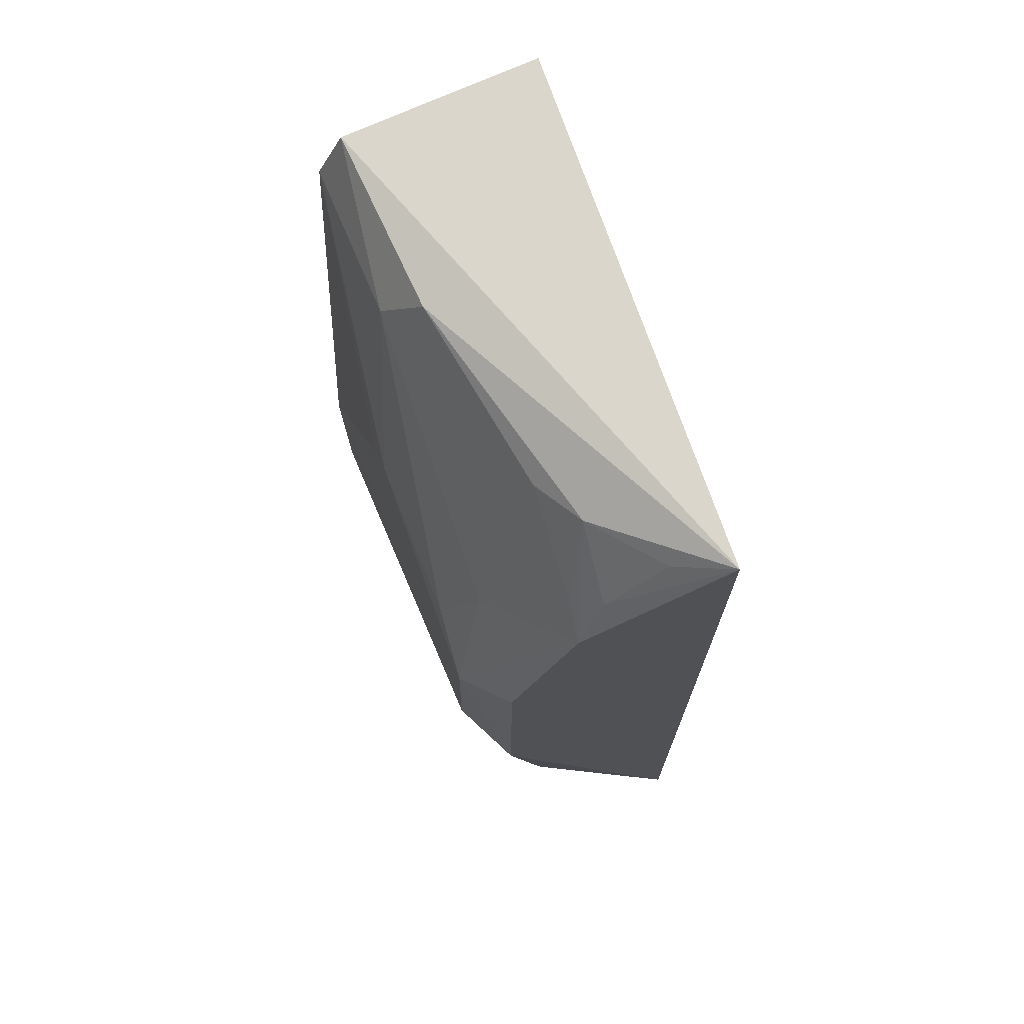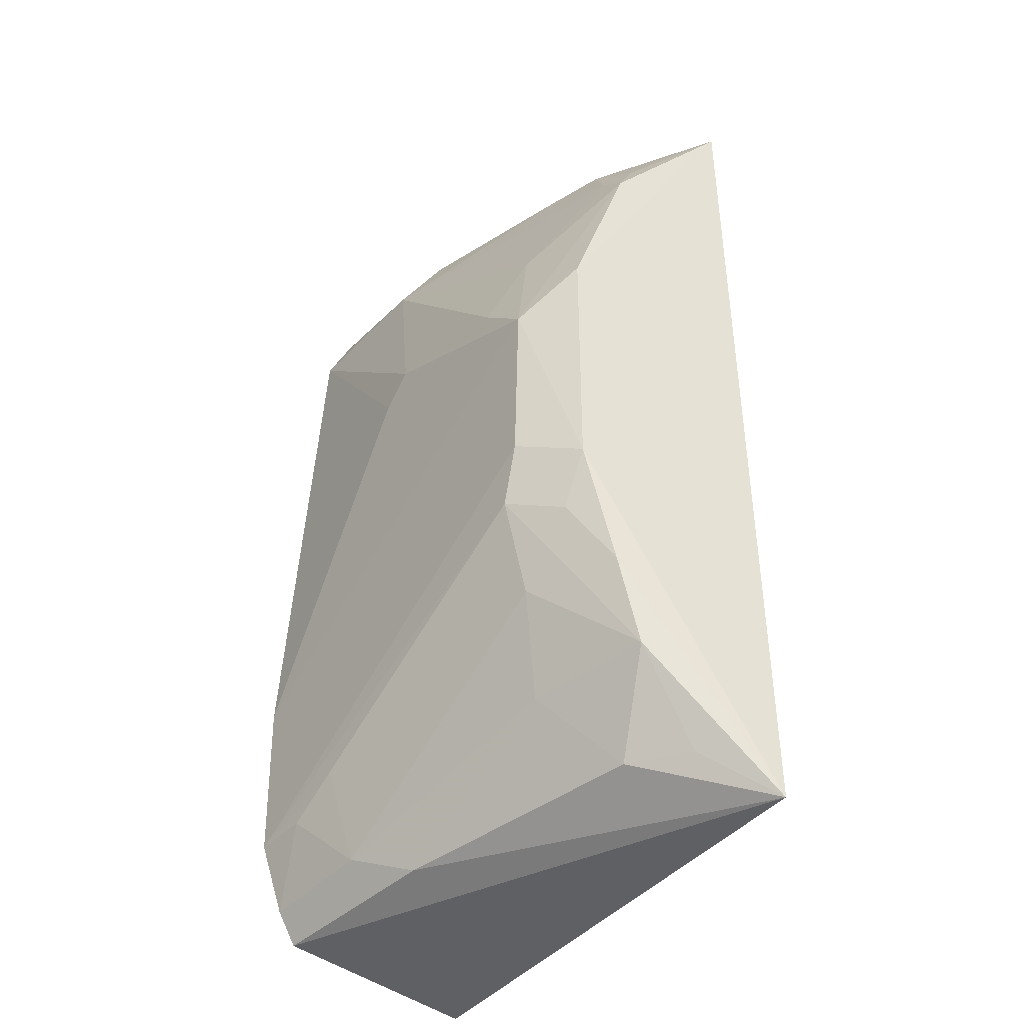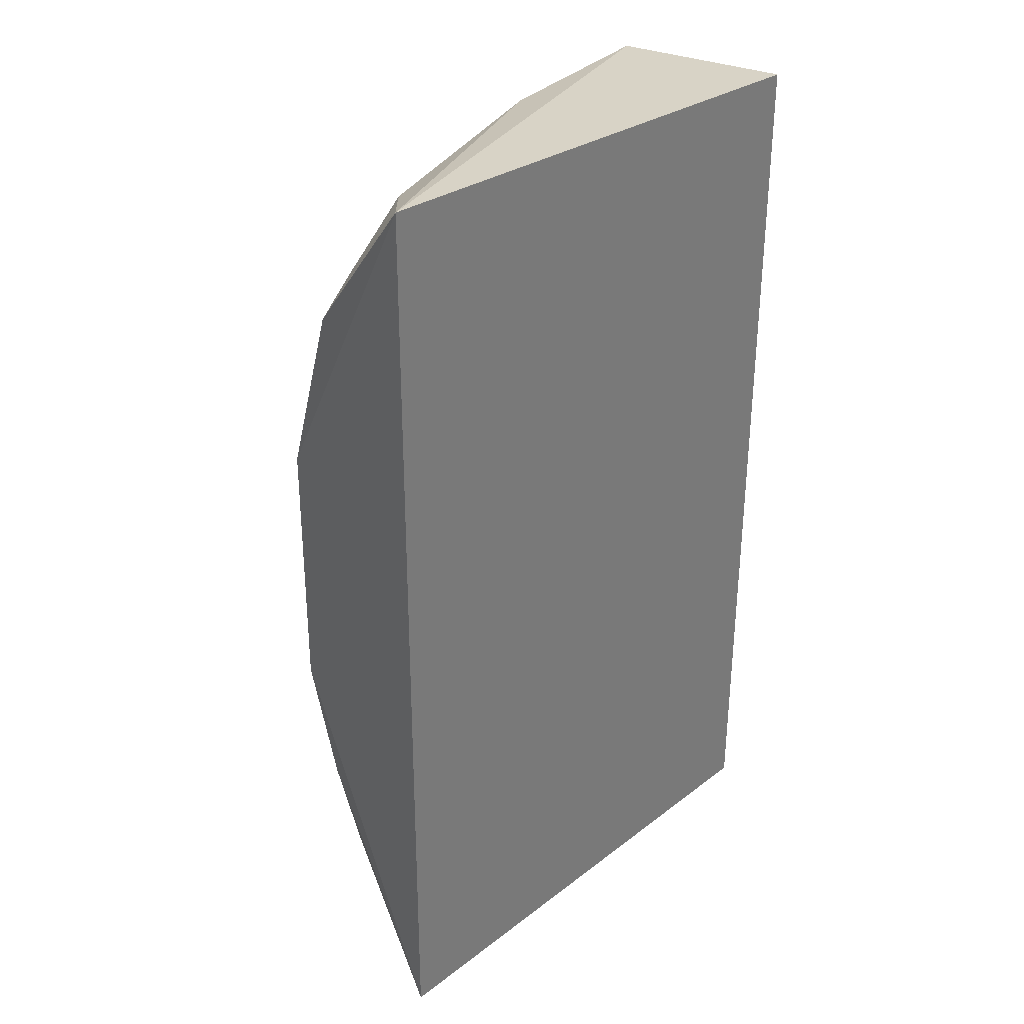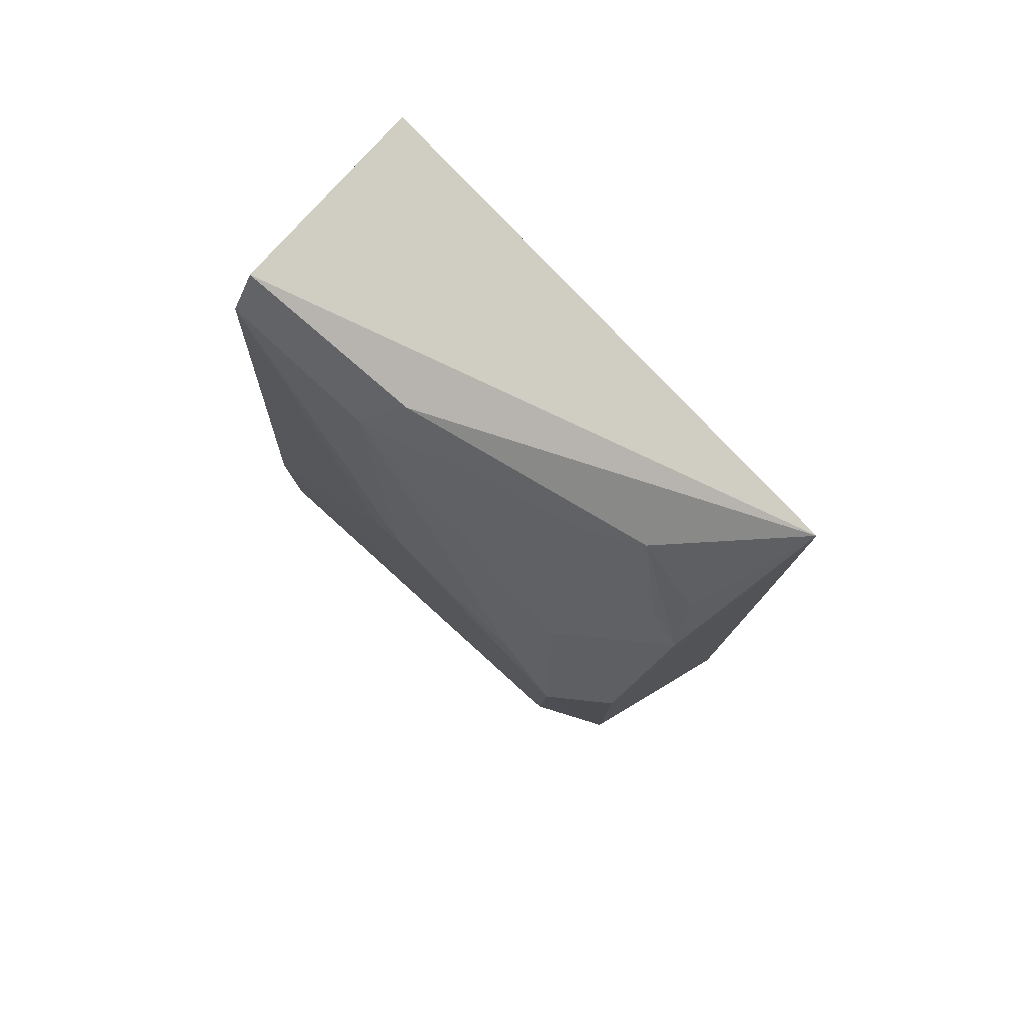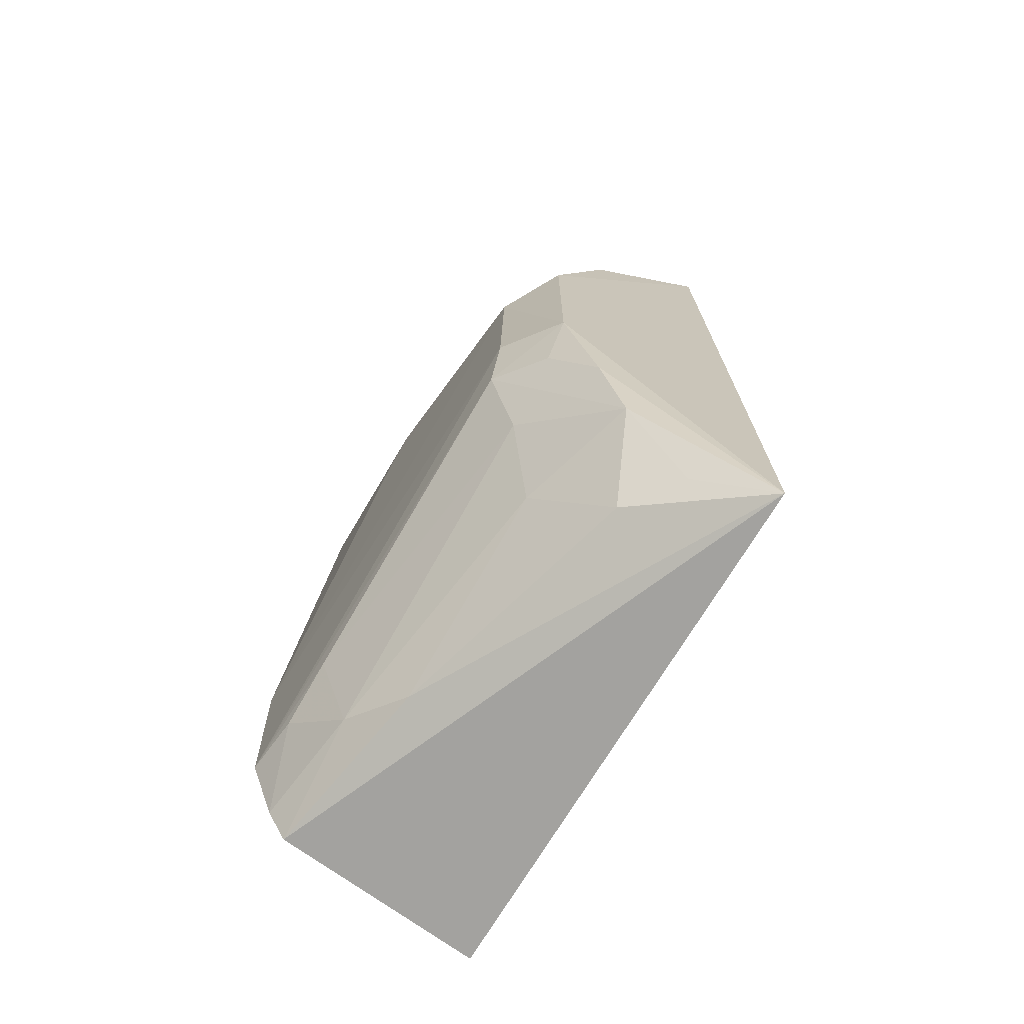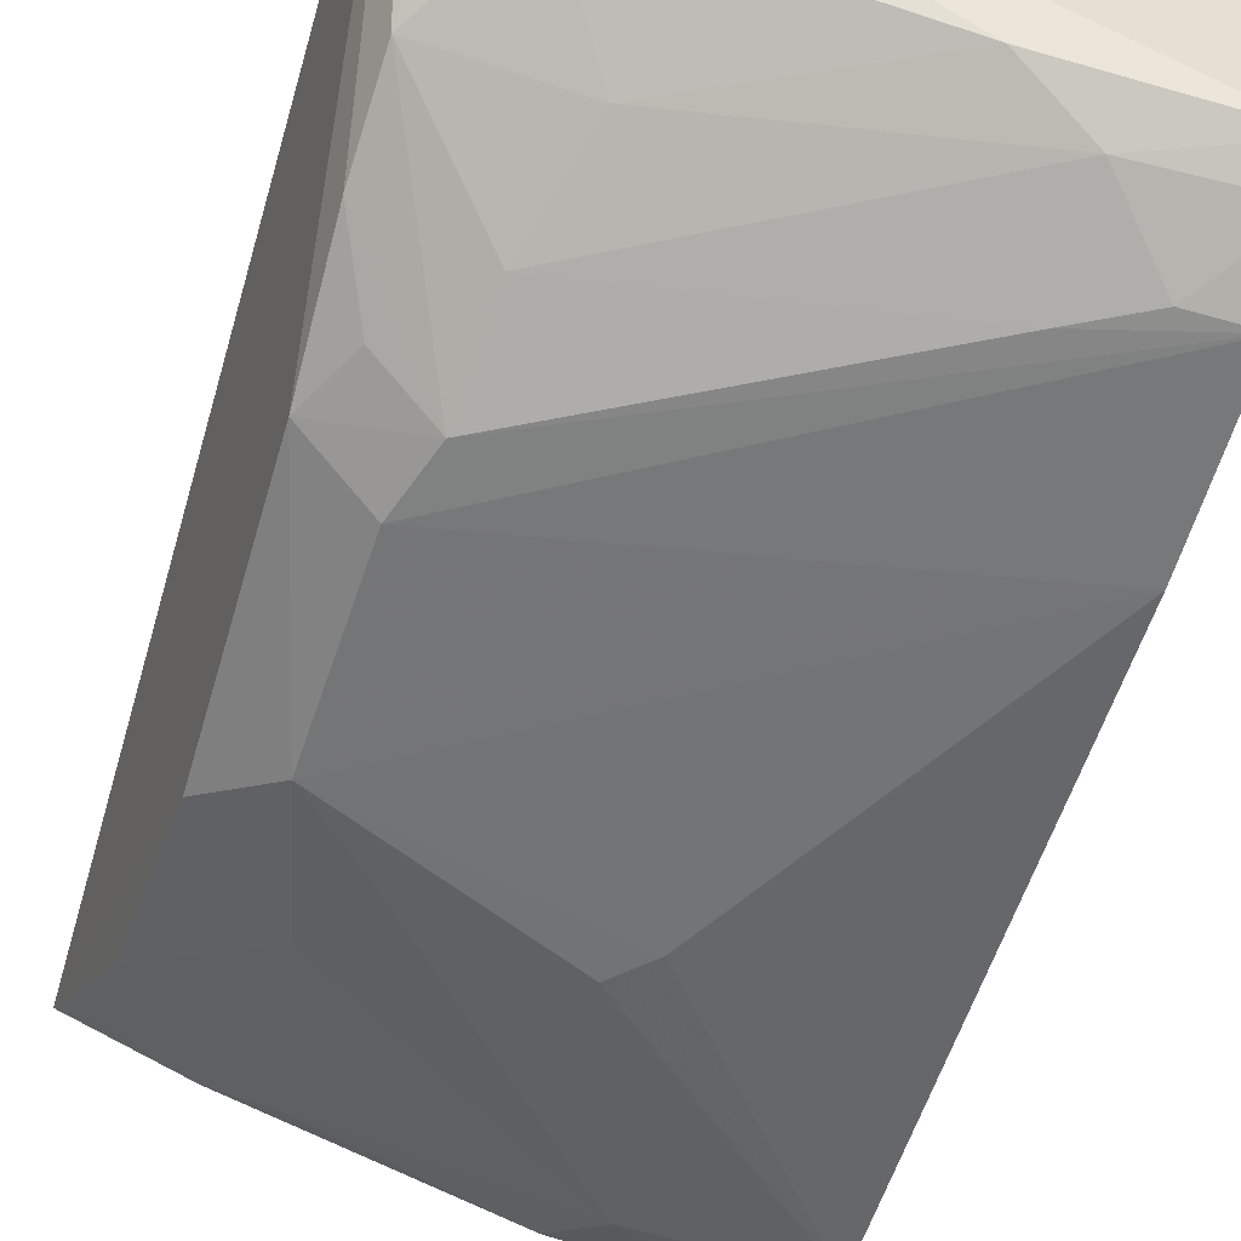
<metadata>
{"format":"obj","ext":"obj","renderer":"f3d","projection":"perspective","resolution":1024,"background":"white","views":[{"elev":71.9,"azim":-111.0,"up":"+Y"},{"elev":-42.8,"azim":-127.5,"up":"+Y"},{"elev":33.2,"azim":-47.6,"up":"+Y"},{"elev":79.5,"azim":-135.5,"up":"+Y"},{"elev":-72.9,"azim":-123.4,"up":"+Y"},{"elev":-56.3,"azim":-16.3,"up":"+Z"}]}
</metadata>
<code>
v 0.01677 -0.2187 -0.3712
v 0.01547 -0.2127 -0.4686
v 0.01677 0.2207 -0.3712
v -0.2329 0.2287 -0.3821
v -0.2338 -0.2273 -0.3829
v 0.01736 0.186 -0.4765
v 0.01542 0.2128 -0.4646
v -0.1907 0.03807 -0.4909
v -0.217 -0.06349 -0.474
v -0.05703 0.1859 -0.4741
v 0.01441 -0.1665 -0.4906
v -0.2168 0.06532 -0.4734
v -0.1865 -0.2046 -0.4311
v -0.09039 0.08293 -0.4909
v -0.07241 0.2103 -0.4586
v 0.01538 -0.08729 -0.492
v -0.1777 -0.0776 -0.4892
v -0.221 0.1534 -0.4441
v -0.06946 -0.2095 -0.4586
v -0.2162 -0.1623 -0.4438
v -0.1626 0.06544 -0.4892
v 0.0151 -0.1979 -0.4781
v -0.07522 0.06831 -0.4911
v -0.1875 -0.04866 -0.4907
v -0.1605 0.198 -0.4421
v -0.03913 -0.1943 -0.4736
v -0.2131 -0.2052 -0.4137
v -0.2179 -0.1216 -0.4572
v -0.1755 0.1072 -0.4734
v -0.2055 0.168 -0.4426
v -0.1849 0.2057 -0.4295
v -0.0122 -0.1659 -0.489
v -0.1741 -0.1208 -0.4743
v -0.1597 -0.1657 -0.4581
v -0.2033 -0.09012 -0.4741
v -0.2149 0.1786 -0.4309
v -0.03982 -0.1515 -0.4893
v -0.2176 0.2119 -0.4046
f 1 3 4
f 5 2 1
f 5 1 4
f 6 1 2
f 6 3 1
f 7 4 3
f 7 3 6
f 9 5 4
f 10 7 6
f 12 9 4
f 12 8 9
f 14 10 6
f 15 4 7
f 15 7 10
f 16 6 2
f 18 8 12
f 18 12 4
f 19 2 5
f 19 5 13
f 21 14 8
f 21 10 14
f 22 16 2
f 22 11 16
f 23 14 6
f 23 6 16
f 23 16 8
f 23 8 14
f 24 17 9
f 24 9 8
f 24 8 16
f 24 16 11
f 24 11 17
f 25 15 10
f 26 22 2
f 26 2 19
f 27 20 13
f 27 13 5
f 27 5 20
f 28 20 5
f 28 5 9
f 28 17 20
f 29 10 21
f 29 21 8
f 29 8 18
f 30 25 10
f 30 29 18
f 30 10 29
f 31 4 15
f 31 15 25
f 31 25 30
f 31 30 18
f 32 11 22
f 32 22 26
f 33 20 17
f 34 26 19
f 34 19 13
f 34 13 20
f 34 33 26
f 34 20 33
f 35 28 9
f 35 9 17
f 35 17 28
f 36 31 18
f 36 18 4
f 37 32 26
f 37 17 11
f 37 11 32
f 37 33 17
f 37 26 33
f 38 36 4
f 38 4 31
f 38 31 36

</code>
